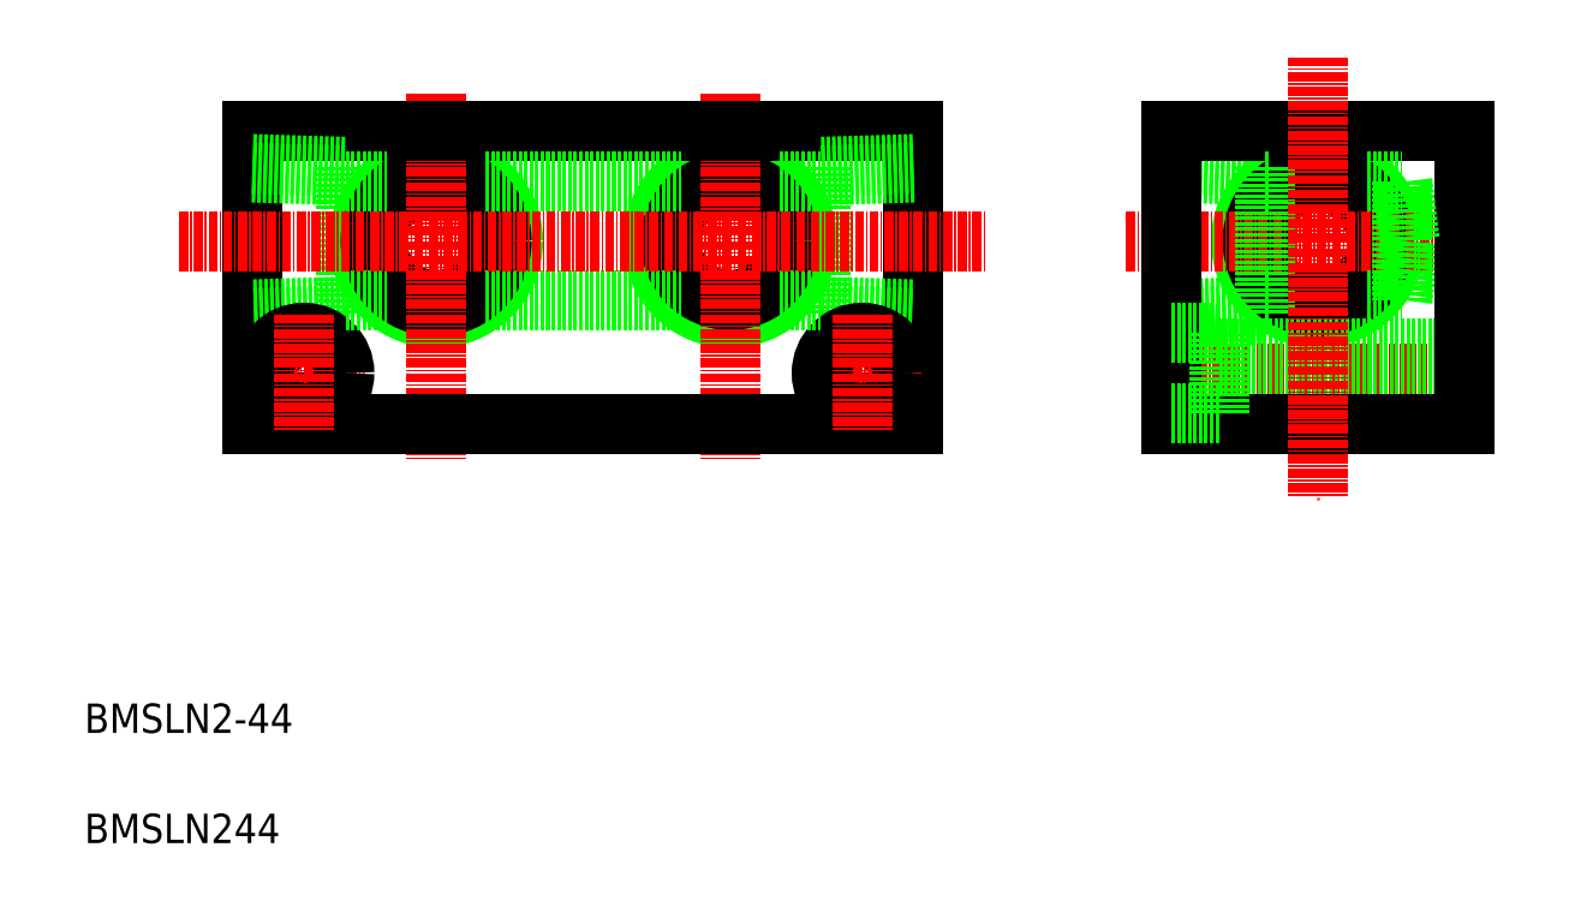
<metadata>
{"format":"dxf","ext":"dxf","renderer":"ezdxf+matplotlib","layout":"modelspace","background":"white","min_lineweight":24,"dpi":150}
</metadata>
<code>
0
SECTION
2
ENTITIES
0
LINE
8
0
10
501.2
20
201.1
30
0
11
513.9
21
200.7
31
0
0
LINE
8
0
10
501.2
20
199.9
30
0
11
513.9
21
199.5
31
0
0
LINE
8
0
10
513.9
20
181.7
30
0
11
501.2
21
181.3
31
0
0
LINE
8
0
10
513.9
20
180.5
30
0
11
501.2
21
180.1
31
0
0
CIRCLE
8
0
10
521.2
20
190.6
30
0
40
8.05
0
CIRCLE
8
0
10
521.2
20
190.6
30
0
40
10.48
0
CIRCLE
8
0
10
521.2
20
190.6
30
0
40
8.919
0
LINE
8
CENTER
10
544.1
20
172.6
30
0
11
497.7
21
172.6
31
0
0
LINE
8
0
10
507.7
20
169.3
30
0
11
541.2
21
169.3
31
0
0
LINE
8
0
10
507.7
20
175.9
30
0
11
541.2
21
175.9
31
0
0
LINE
8
CENTER
10
495.1
20
190.6
30
0
11
544.5
21
190.6
31
0
0
LINE
8
0
10
501.2
20
205.6
30
0
11
541.2
21
205.6
31
0
0
LINE
8
0
10
501.2
20
165.6
30
0
11
541.2
21
165.6
31
0
0
LINE
8
0
10
453.4
20
200.7
30
0
11
453.4
21
180.5
31
0
0
LINE
8
0
10
388.8
20
200.7
30
0
11
388.8
21
180.5
31
0
0
CIRCLE
8
0
10
441.1
20
190.6
30
0
40
8.919
0
CIRCLE
8
0
10
441.1
20
190.6
30
0
40
10.48
0
CIRCLE
8
0
10
441.1
20
190.6
30
0
40
8.05
0
CIRCLE
8
0
10
401.1
20
190.6
30
0
40
8.05
0
CIRCLE
8
0
10
401.1
20
190.6
30
0
40
10.48
0
CIRCLE
8
0
10
401.1
20
190.6
30
0
40
8.919
0
LINE
8
CENTER
10
441.1
20
210.6
30
0
11
441.1
21
160.6
31
0
0
LINE
8
0
10
501.2
20
205.6
30
0
11
501.2
21
165.6
31
0
0
LINE
8
0
10
466.1
20
205.6
30
0
11
466.1
21
165.6
31
0
0
LINE
8
0
10
376.1
20
205.6
30
0
11
376.1
21
165.6
31
0
0
LINE
8
CENTER
10
401.1
20
210.6
30
0
11
401.1
21
160.6
31
0
0
TEXT
8
0
10
353.3
20
123.6
30
0
40
4
1
BMSLN2-44
0
TEXT
8
0
10
353.3
20
108.6
30
0
40
4
1
BMSLN244
0
LINE
8
0
10
376.1
20
165.6
30
0
11
466.1
21
165.6
31
0
0
LINE
8
0
10
388.8
20
180.5
30
0
11
376.1
21
180.1
31
0
0
LINE
8
0
10
388.8
20
181.7
30
0
11
376.1
21
181.3
31
0
0
CIRCLE
8
0
10
383.1
20
172.6
30
0
40
3.3
0
LINE
8
CENTER
10
375.1
20
172.6
30
0
11
391.1
21
172.6
31
0
0
CIRCLE
8
0
10
383.1
20
172.6
30
0
40
5.5
0
LINE
8
CENTER
10
383.1
20
180.6
30
0
11
383.1
21
164.6
31
0
0
LINE
8
0
10
388.8
20
182.6
30
0
11
394.4
21
182.6
31
0
0
LINE
8
0
10
407.8
20
182.6
30
0
11
434.4
21
182.6
31
0
0
LINE
8
0
10
453.4
20
181.7
30
0
11
466.1
21
181.3
31
0
0
LINE
8
0
10
453.4
20
180.5
30
0
11
466.1
21
180.1
31
0
0
CIRCLE
8
0
10
459.1
20
172.6
30
0
40
3.3
0
LINE
8
CENTER
10
467.1
20
172.6
30
0
11
451.1
21
172.6
31
0
0
CIRCLE
8
0
10
459.1
20
172.6
30
0
40
5.5
0
LINE
8
0
10
447.8
20
182.6
30
0
11
453.4
21
182.6
31
0
0
LINE
8
CENTER
10
459.1
20
180.6
30
0
11
459.1
21
164.6
31
0
0
LINE
8
0
10
507.7
20
178.1
30
0
11
507.7
21
167.1
31
0
0
LINE
8
0
10
507.7
20
167.1
30
0
11
501.2
21
167.1
31
0
0
LINE
8
0
10
507.7
20
178.1
30
0
11
501.2
21
178.1
31
0
0
LINE
8
CENTER
10
366.1
20
190.6
30
0
11
476.1
21
190.6
31
0
0
LINE
8
0
10
376.1
20
205.6
30
0
11
466.1
21
205.6
31
0
0
LINE
8
0
10
376.1
20
199.9
30
0
11
388.8
21
199.5
31
0
0
LINE
8
0
10
376.1
20
201.1
30
0
11
388.8
21
200.7
31
0
0
LINE
8
0
10
388.8
20
198.7
30
0
11
394.4
21
198.7
31
0
0
LINE
8
0
10
407.8
20
198.7
30
0
11
434.4
21
198.7
31
0
0
LINE
8
0
10
466.1
20
201.1
30
0
11
453.4
21
200.7
31
0
0
LINE
8
0
10
466.1
20
199.9
30
0
11
453.4
21
199.5
31
0
0
LINE
8
0
10
447.8
20
198.7
30
0
11
453.4
21
198.7
31
0
0
LINE
8
0
10
532.7
20
198.7
30
0
11
532.7
21
182.6
31
0
0
LINE
8
0
10
532.7
20
182.6
30
0
11
533.7
21
190.6
31
0
0
LINE
8
0
10
513.9
20
200.7
30
0
11
513.9
21
180.5
31
0
0
LINE
8
0
10
541.2
20
205.6
30
0
11
541.2
21
165.6
31
0
0
LINE
8
CENTER
10
521.2
20
215.6
30
0
11
521.2
21
155.6
31
0
0
LINE
8
0
10
527.9
20
182.6
30
0
11
532.7
21
182.6
31
0
0
LINE
8
0
10
513.9
20
182.6
30
0
11
514.5
21
182.6
31
0
0
LINE
8
0
10
527.9
20
198.7
30
0
11
532.7
21
198.7
31
0
0
LINE
8
0
10
513.9
20
198.7
30
0
11
514.5
21
198.7
31
0
0
LINE
8
0
10
532.7
20
198.7
30
0
11
533.7
21
190.6
31
0
0
ENDSEC
0
EOF

</code>
